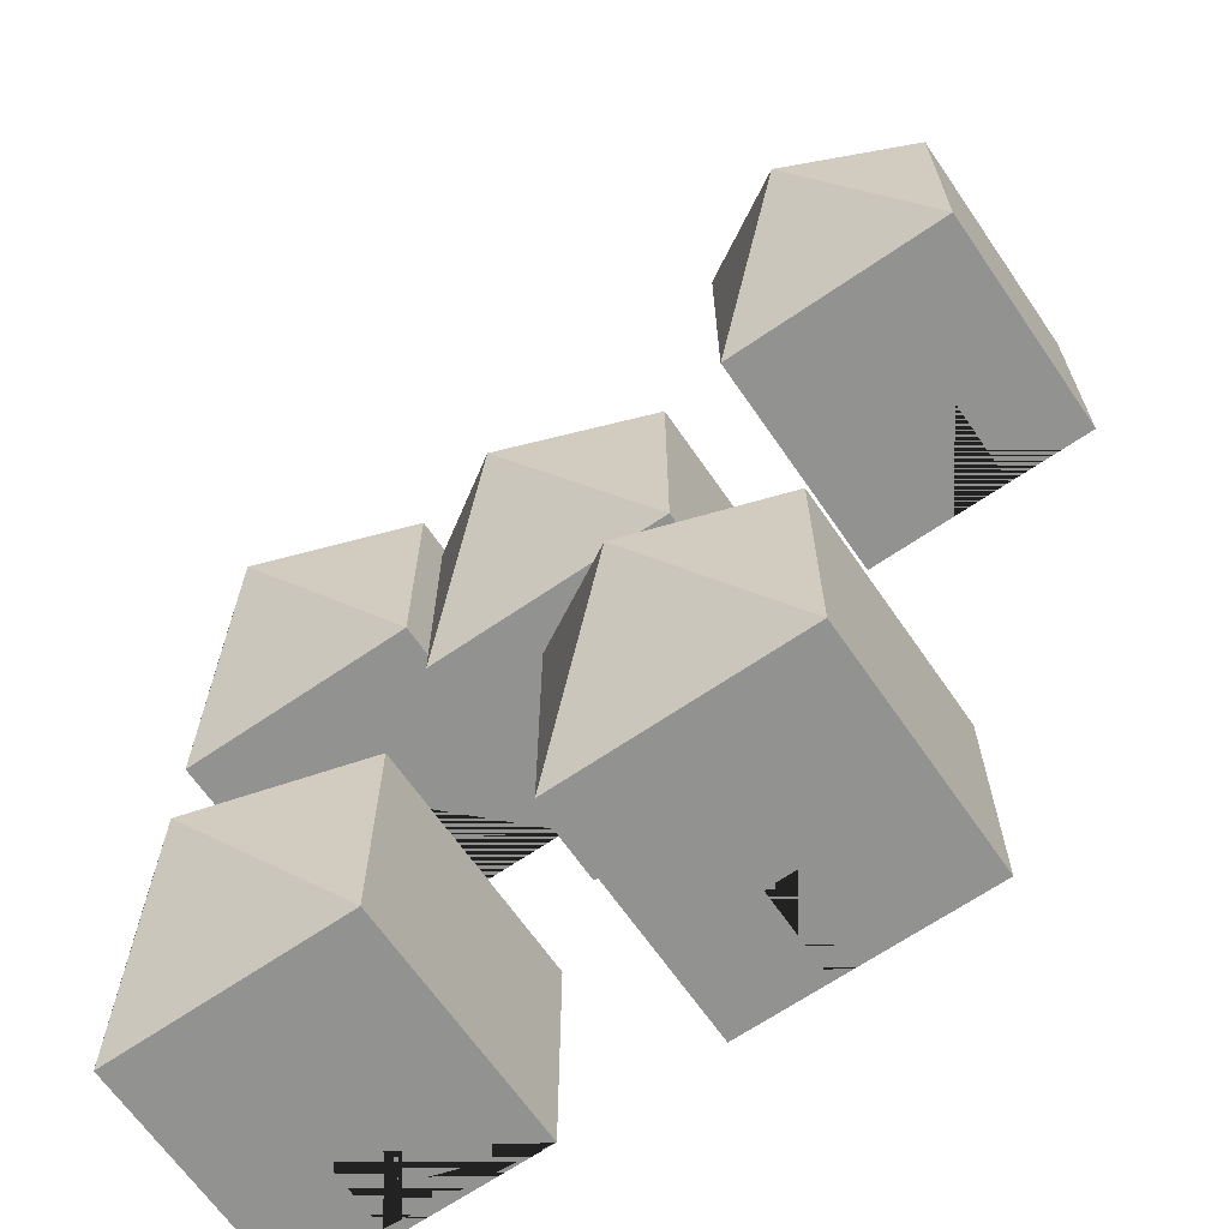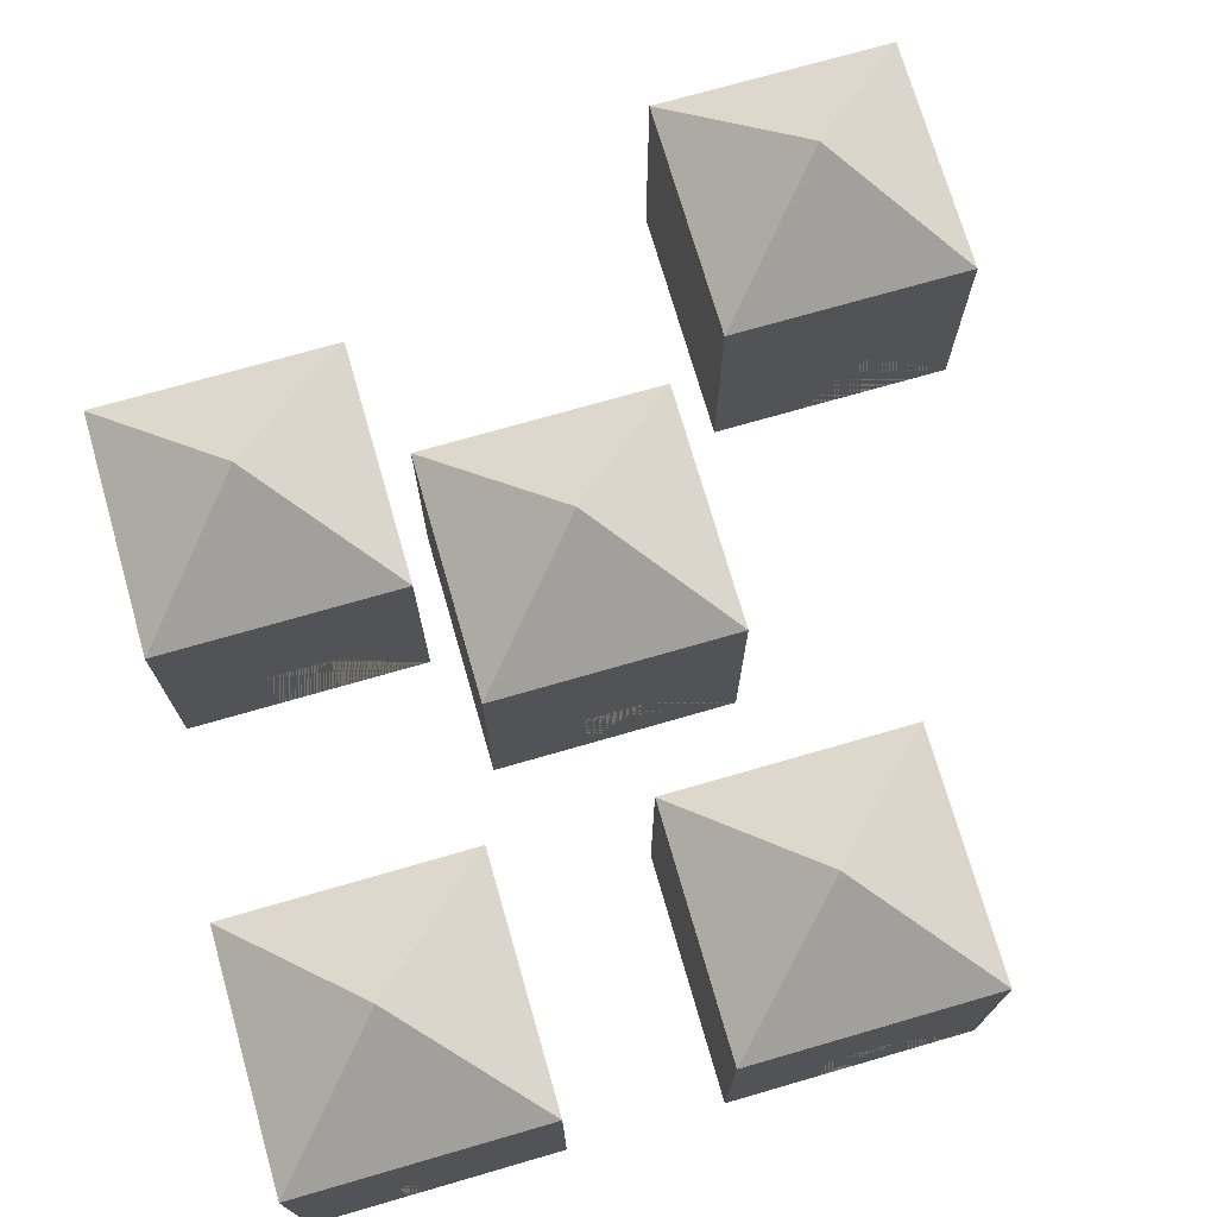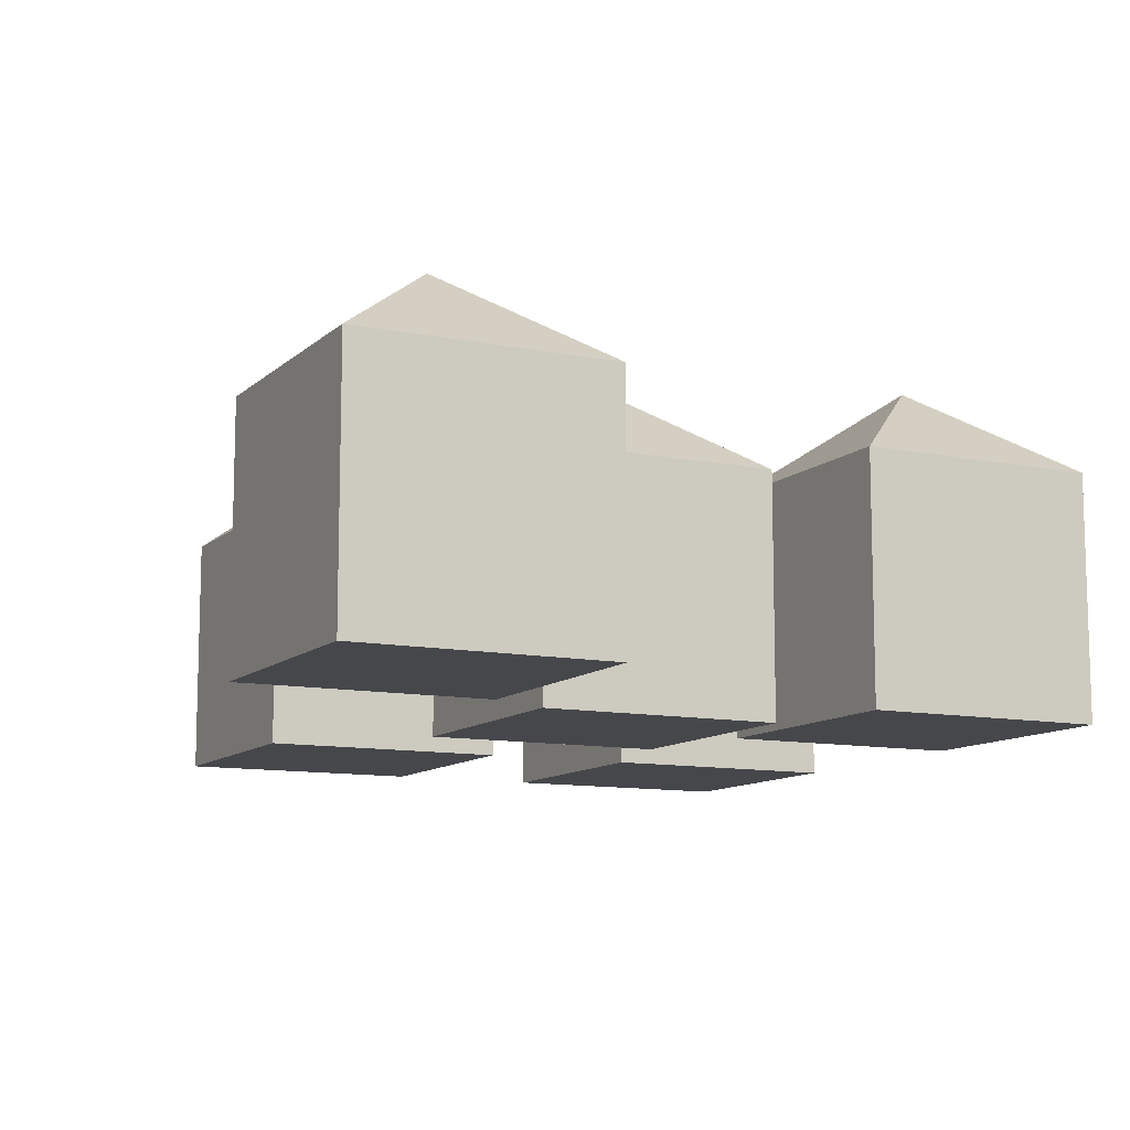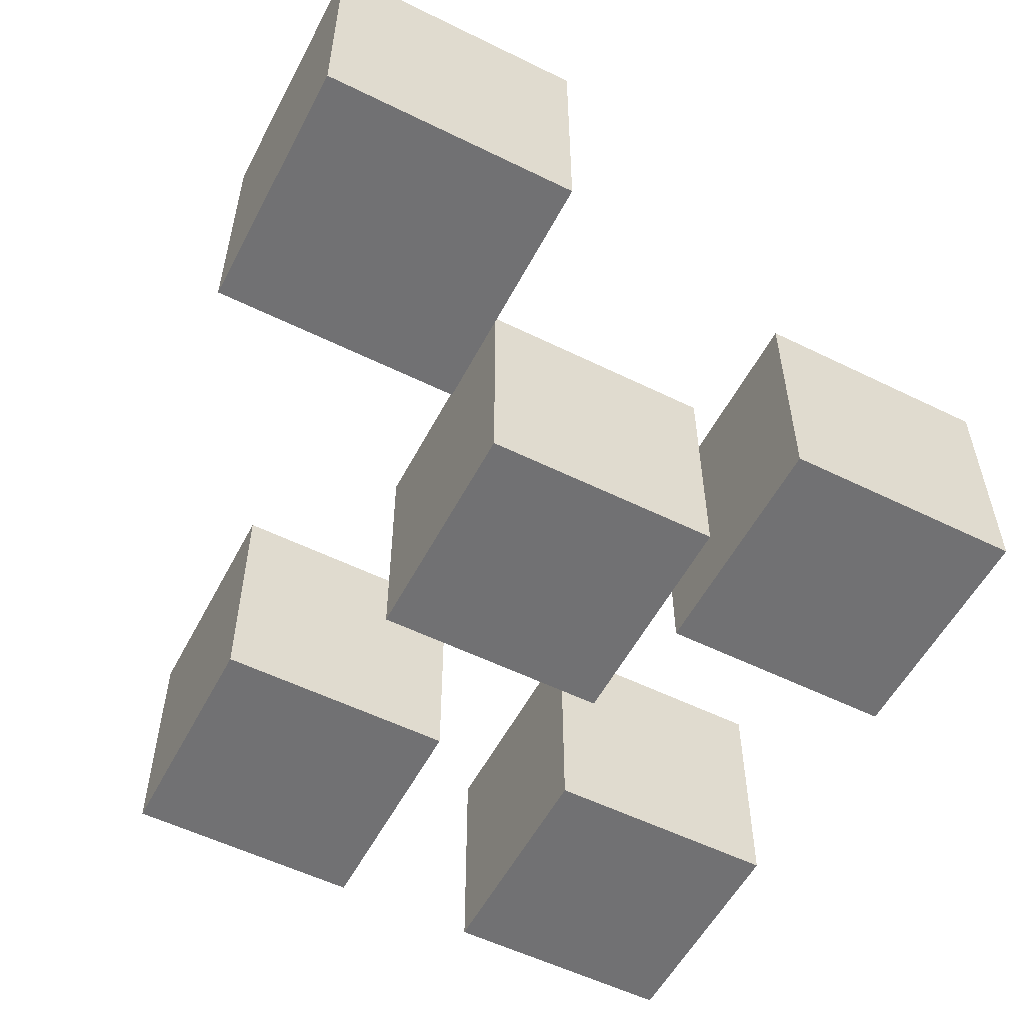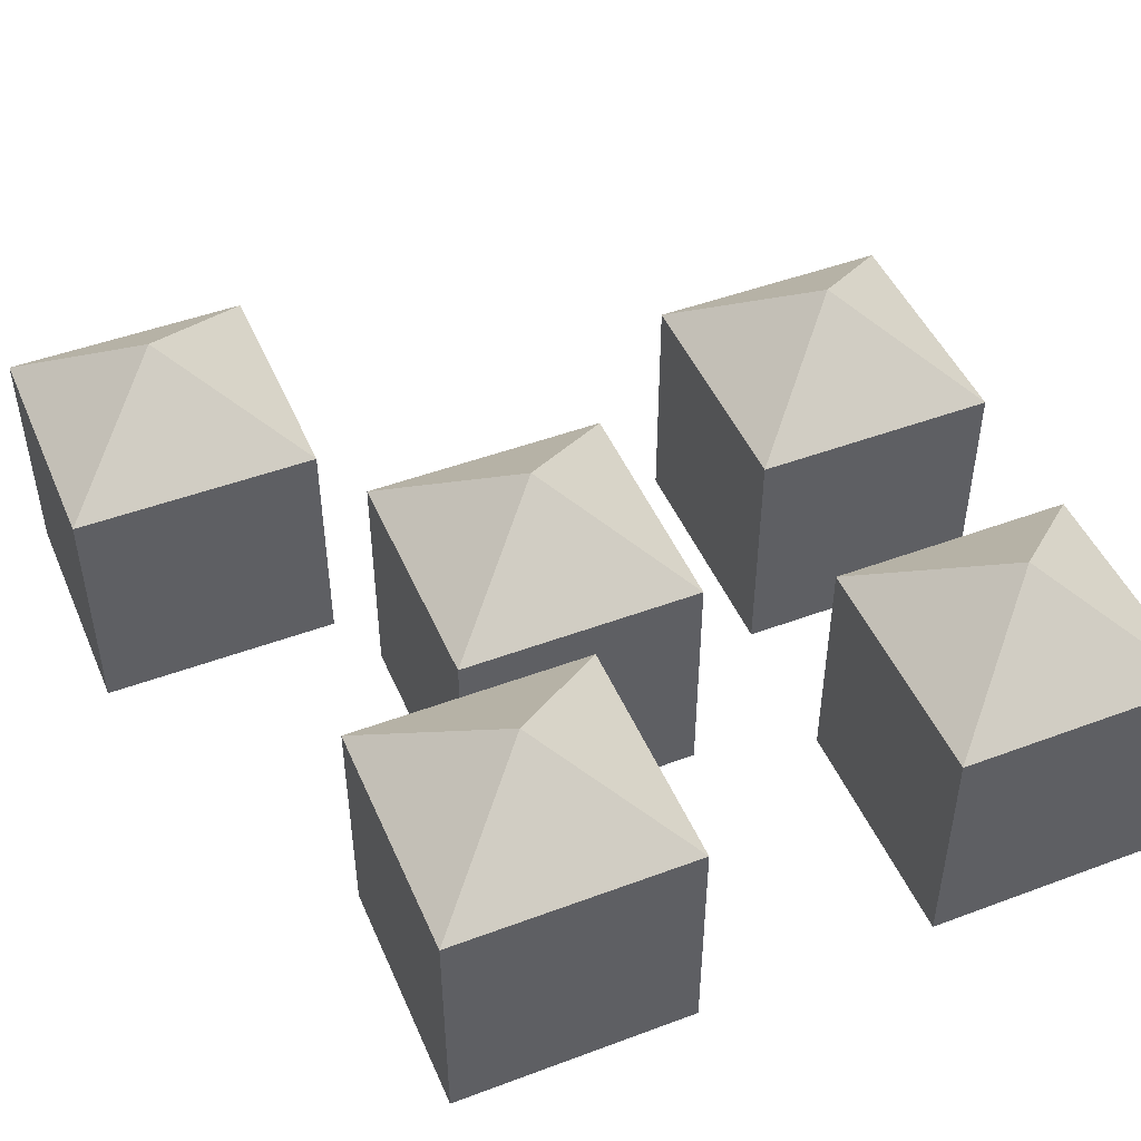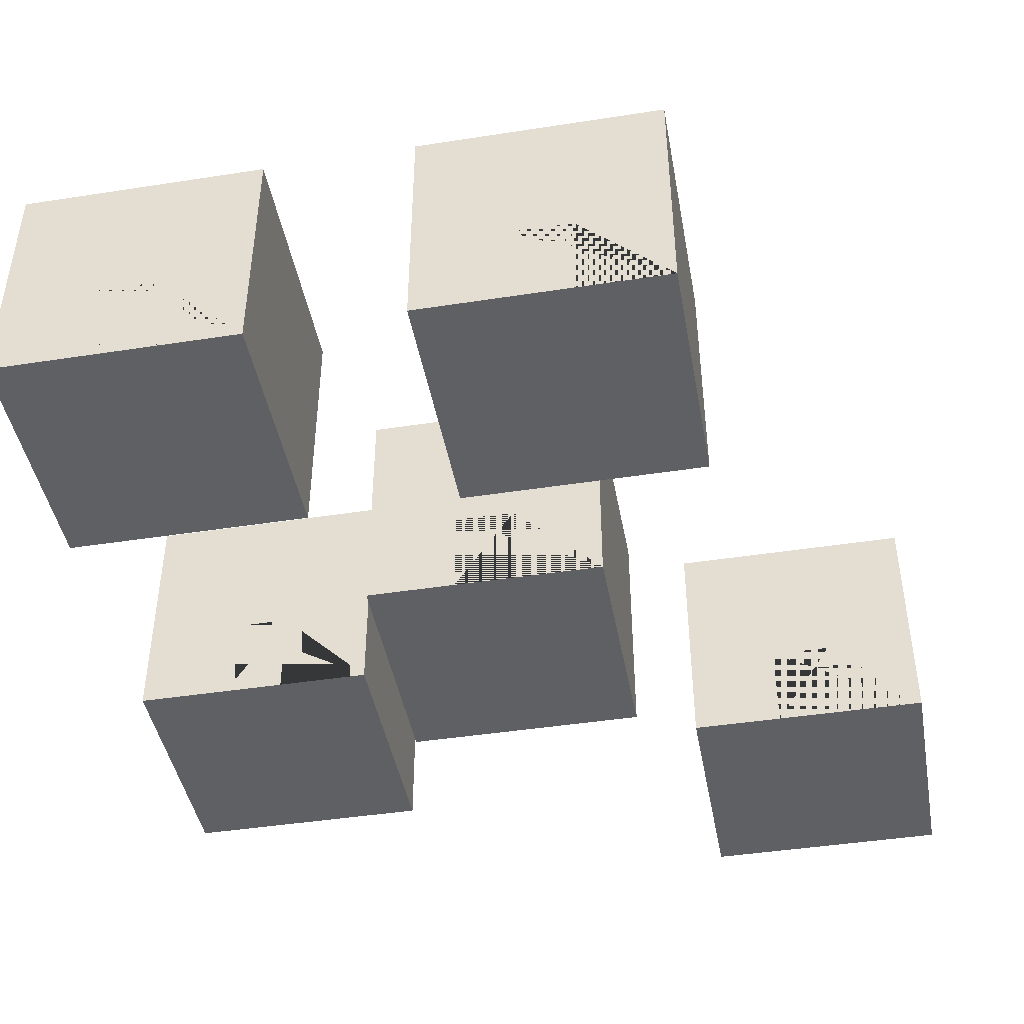
<metadata>
{"format":"obj","ext":"obj","renderer":"f3d","projection":"perspective","resolution":1024,"background":"white","views":[{"elev":-66.2,"azim":-145.4,"up":"+Z"},{"elev":72.8,"azim":163.9,"up":"+Y"},{"elev":-10.8,"azim":-26.7,"up":"+Y"},{"elev":-55.3,"azim":-27.4,"up":"+Y"},{"elev":47.6,"azim":67.2,"up":"+Y"},{"elev":-44.1,"azim":-169.7,"up":"+Y"}]}
</metadata>
<code>
o Cube.004_Cube.005
v -1.6 -16 -13.6
v -1.6 -8 -13.6
v -1.6 -16 -5.6
v -1.6 -8 -5.6
v -9.6 -16 -13.6
v -9.6 -8 -13.6
v -9.6 -16 -5.6
v -9.6 -8 -5.6
v -5.6 -5 -9.6
v -4.6 -16 -13.6
v -6.6 -16 -13.6
v -4.6 -13 -13.6
v -6.6 -13 -13.6
f 1 2 4 3
f 3 4 8 7
f 7 8 6 5
f 5 6 2 1 10 12 13 11
f 3 7 5 11 10 1
f 13 12 10 11
f 8 4 9
f 4 2 9
f 6 8 9
f 2 6 9
o Cube.003_Cube.004
v 11.4 -16 -13.6
v 11.4 -8 -13.6
v 11.4 -16 -5.6
v 11.4 -8 -5.6
v 3.4 -16 -13.6
v 3.4 -8 -13.6
v 3.4 -16 -5.6
v 3.4 -8 -5.6
v 7.4 -5 -9.6
v 8.4 -16 -13.6
v 6.4 -16 -13.6
v 8.4 -13 -13.6
v 6.4 -13 -13.6
f 14 15 17 16
f 16 17 21 20
f 20 21 19 18
f 18 19 15 14 23 25 26 24
f 16 20 18 24 23 14
f 26 25 23 24
f 21 17 22
f 17 15 22
f 19 21 22
f 15 19 22
o Cube.002_Cube.003
v 11.4 -16 2.4
v 11.4 -8 2.4
v 11.4 -16 10.4
v 11.4 -8 10.4
v 3.4 -16 2.4
v 3.4 -8 2.4
v 3.4 -16 10.4
v 3.4 -8 10.4
v 7.4 -5 6.4
v 8.4 -16 2.4
v 6.4 -16 2.4
v 8.4 -13 2.4
v 6.4 -13 2.4
f 27 28 30 29
f 29 30 34 33
f 33 34 32 31
f 31 32 28 27 36 38 39 37
f 29 33 31 37 36 27
f 39 38 36 37
f 34 30 35
f 30 28 35
f 32 34 35
f 28 32 35
o Cube.001_Cube.000
v -7.6 -16 7.4
v -7.6 -8 7.4
v -7.6 -16 15.4
v -7.6 -8 15.4
v -15.6 -16 7.4
v -15.6 -8 7.4
v -15.6 -16 15.4
v -15.6 -8 15.4
v -11.6 -5 11.4
v -10.6 -16 7.4
v -12.6 -16 7.4
v -10.6 -13 7.4
v -12.6 -13 7.4
f 40 41 43 42
f 42 43 47 46
f 46 47 45 44
f 44 45 41 40 49 51 52 50
f 42 46 44 50 49 40
f 52 51 49 50
f 47 43 48
f 43 41 48
f 45 47 48
f 41 45 48
o Cube_Cube.002
v 2.4 -16 -1.6
v 2.4 -8 -1.6
v 2.4 -16 6.4
v 2.4 -8 6.4
v -5.6 -16 -1.6
v -5.6 -8 -1.6
v -5.6 -16 6.4
v -5.6 -8 6.4
v -1.6 -5 2.4
v -0.6 -16 -1.6
v -2.6 -16 -1.6
v -0.6 -13 -1.6
v -2.6 -13 -1.6
f 53 54 56 55
f 55 56 60 59
f 59 60 58 57
f 57 58 54 53 62 64 65 63
f 55 59 57 63 62 53
f 65 64 62 63
f 60 56 61
f 56 54 61
f 58 60 61
f 54 58 61

</code>
